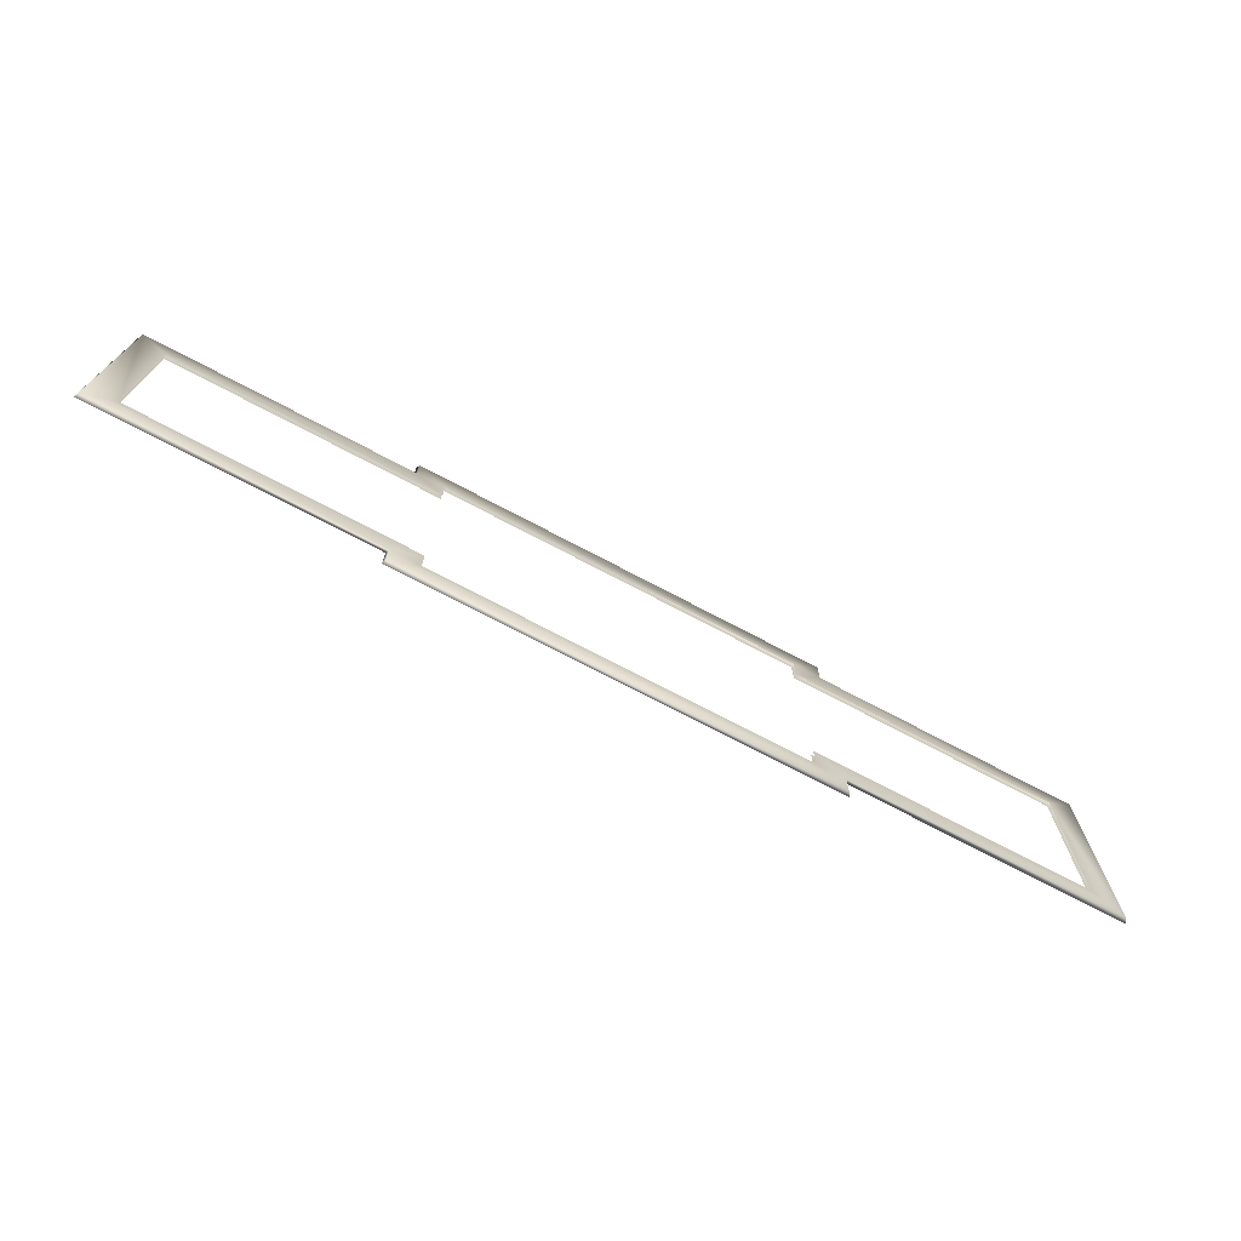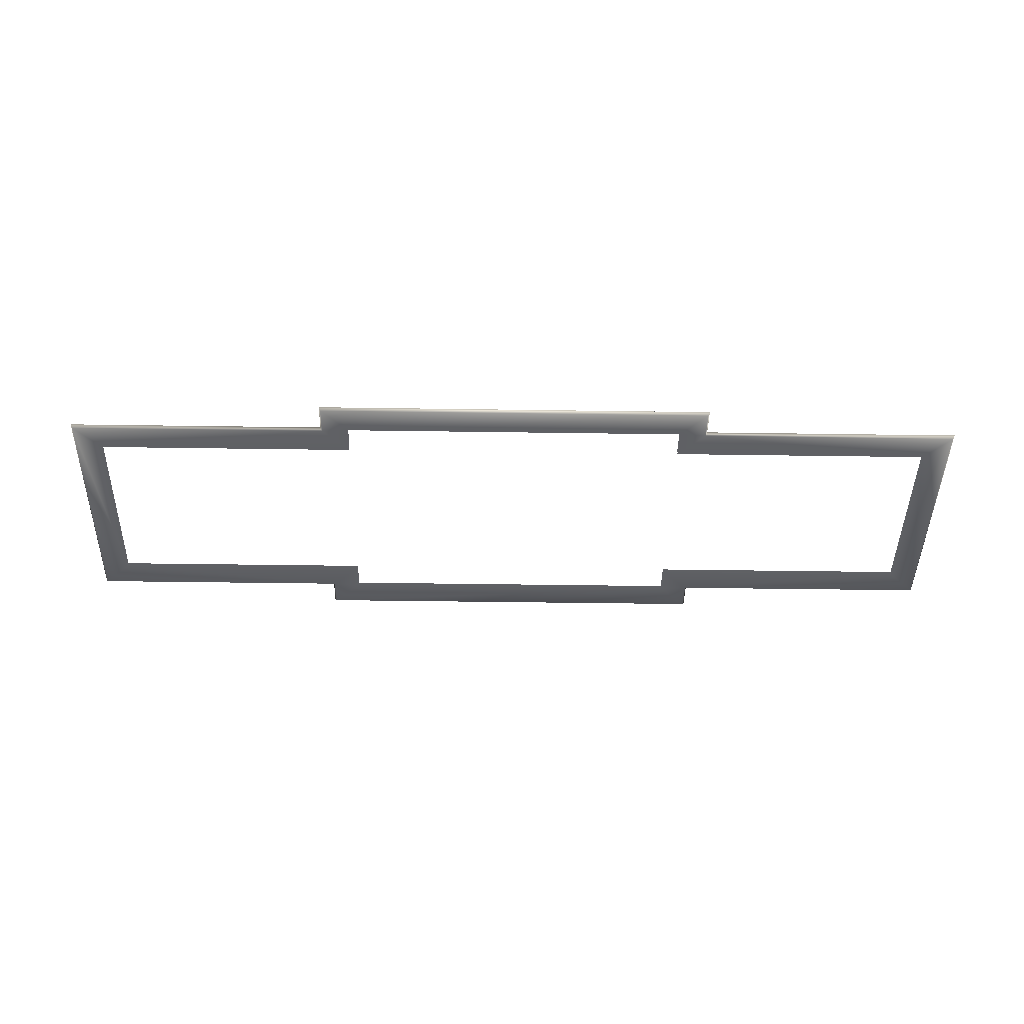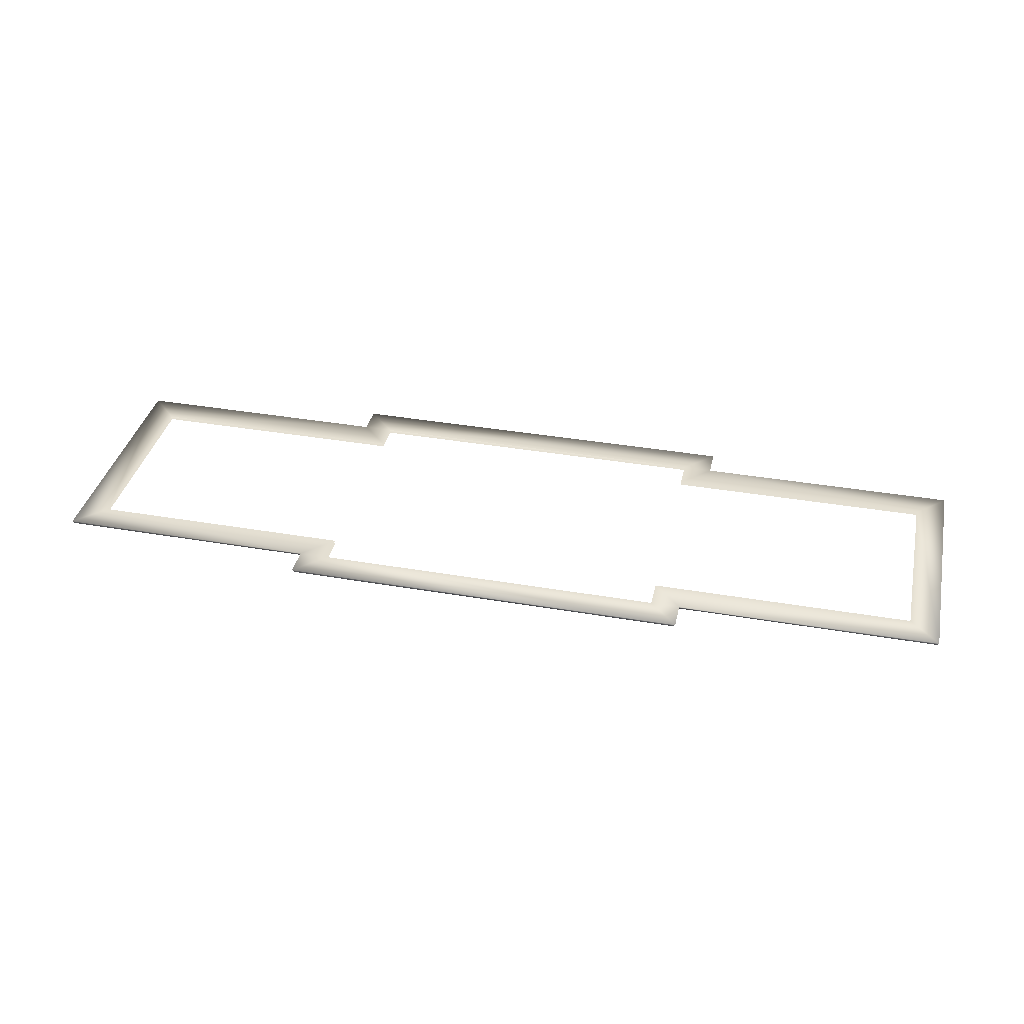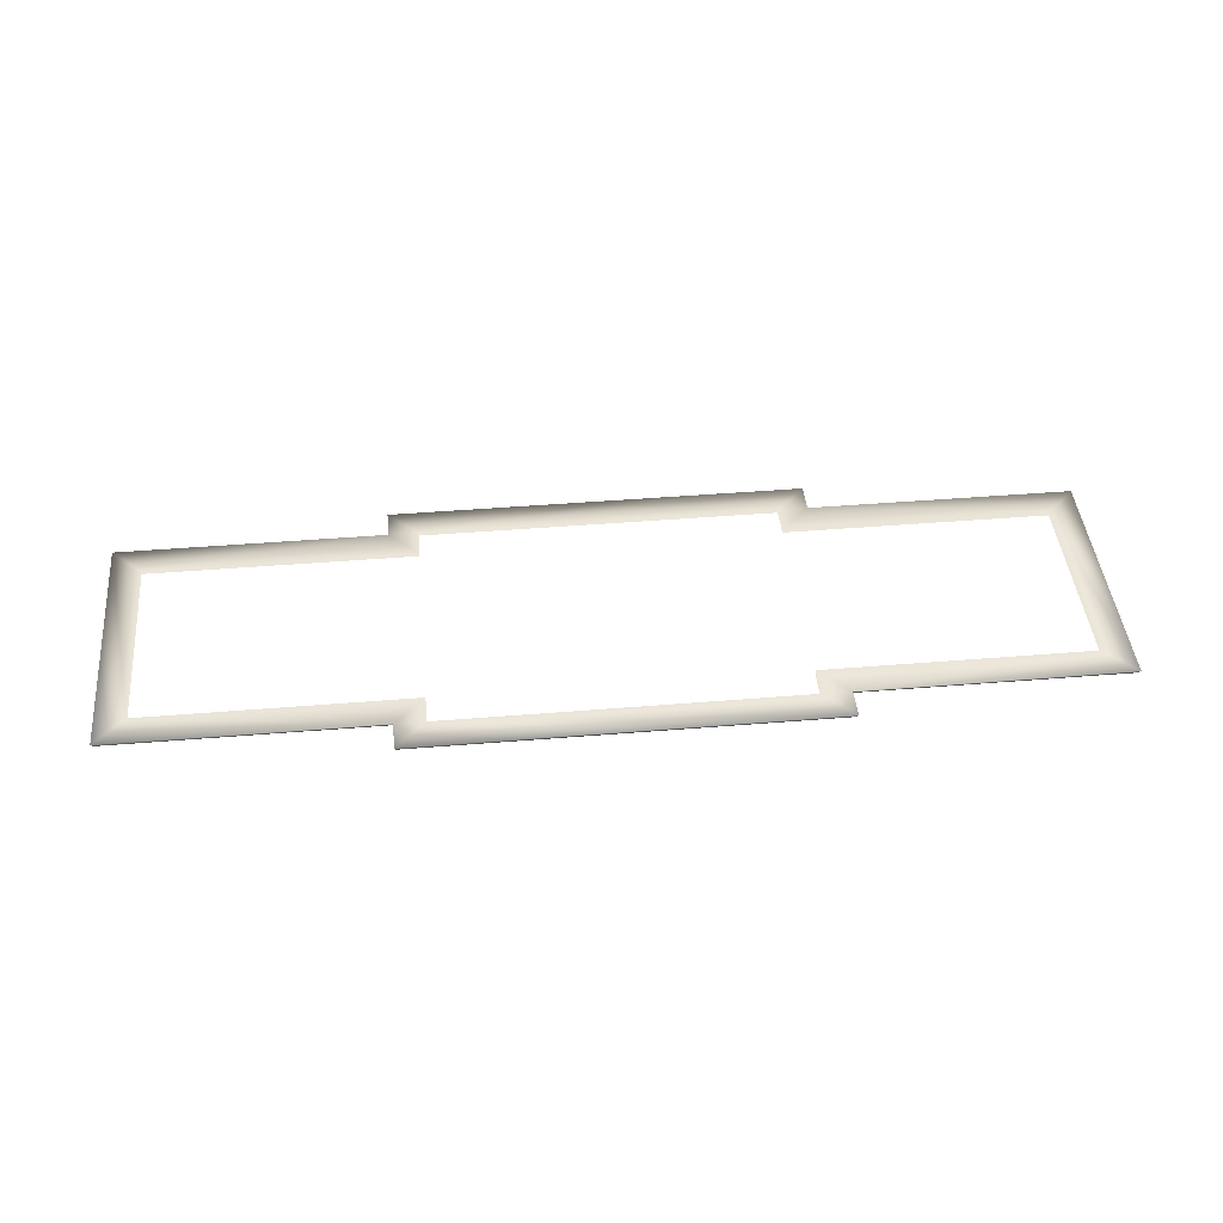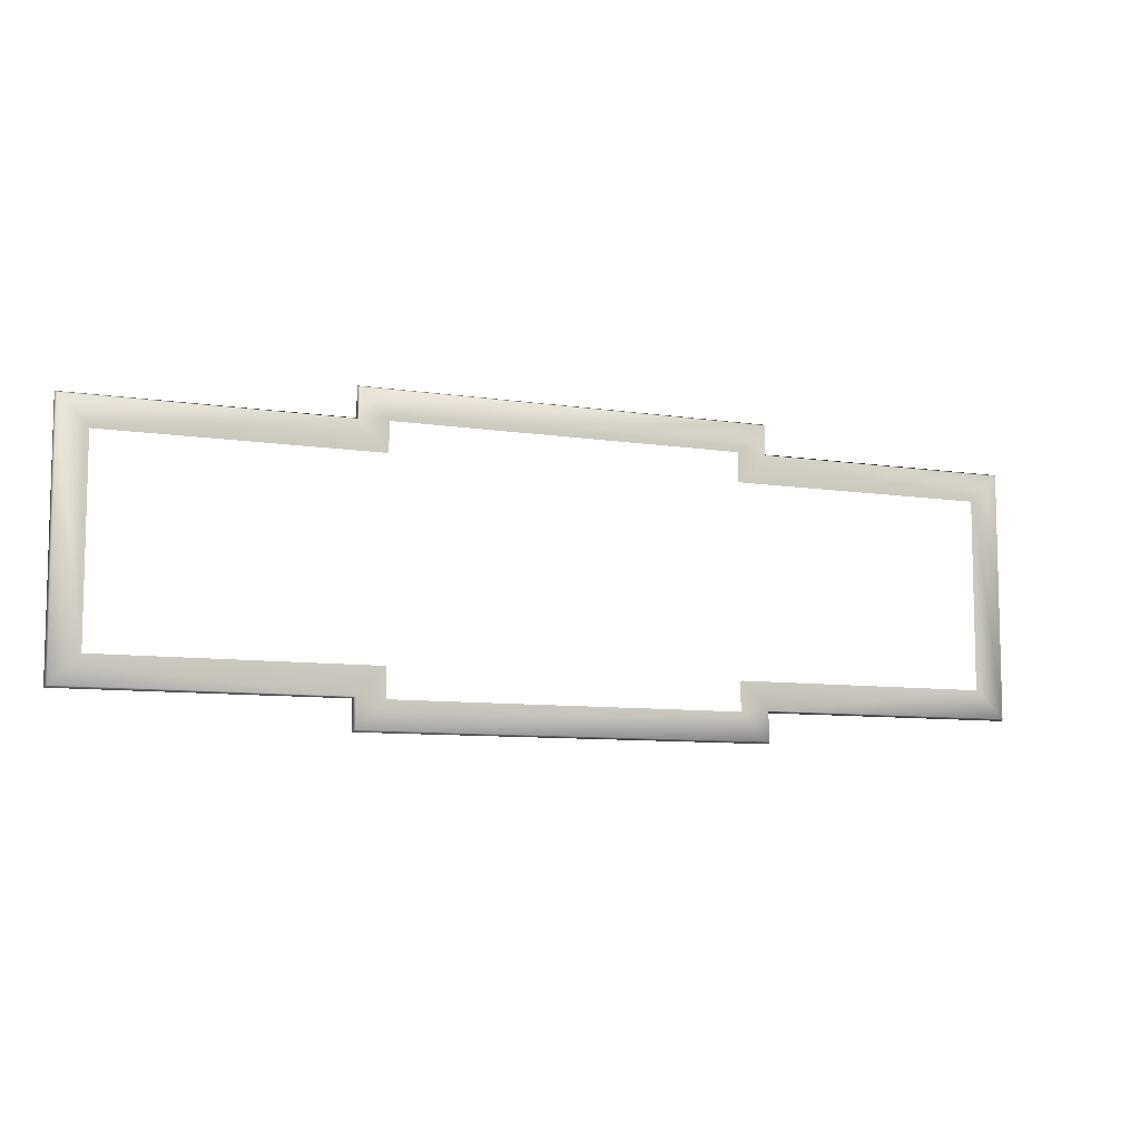
<metadata>
{"format":"obj","ext":"obj","renderer":"f3d","projection":"perspective","resolution":1024,"background":"white","views":[{"elev":-72.4,"azim":-27.9,"up":"+Z"},{"elev":-43.5,"azim":-1.0,"up":"+Y"},{"elev":36.8,"azim":-167.4,"up":"+Y"},{"elev":44.3,"azim":174.5,"up":"+Y"},{"elev":-8.4,"azim":-23.3,"up":"+Z"}]}
</metadata>
<code>
o kgrooftrim
v 384 8 -208
v 684 8 -208
v 384 8 272
v 448 8 336
v 444 0 332
v 384 0 208
v 384 0 272
v -384 0 272
v 384 8 208
v 448 8 272
v 444 0 268
v -1020 0 -268
v -960 8 -208
v 960 0 208
v 1020 0 268
v 1024 8 272
v 960 8 208
v 960 0 -208
v 1020 0 -268
v 1024 8 -272
v 960 8 -208
v -444 0 -268
v 444 0 -332
v -448 8 -272
v 384 8 -272
v 448 8 -272
v -384 0 -272
v 444 0 -268
v 448 8 -336
v 384 0 -272
v -384 0 -208
v -384 8 -208
v -384 8 -272
v -448 8 -336
v -444 0 -332
v 384 0 -208
v -384 0 208
v -448 8 272
v -960 0 208
v -1020 0 268
v -1024 8 272
v -960 8 208
v -960 0 -208
v -1024 8 -272
v -384 8 208
v -444 0 268
v -384 8 272
v -448 8 336
v -444 0 332
v -684 8 -208
v -684 8 208
v 684 8 208
f 3 10 9
f 10 5 11
f 11 7 6
f 5 8 7
f 4 49 5
f 3 48 4
f 10 52 9
f 10 15 16
f 11 14 15
f 16 21 17
f 16 19 20
f 14 19 15
f 25 34 33
f 30 35 23
f 23 34 29
f 19 26 20
f 26 2 21
f 18 28 19
f 24 12 44
f 22 43 12
f 24 50 32
f 33 24 32
f 27 22 35
f 35 24 34
f 25 26 29
f 30 28 36
f 23 26 28
f 40 38 41
f 38 51 42
f 39 46 40
f 43 40 12
f 44 42 13
f 44 40 41
f 46 8 49
f 38 47 45
f 38 49 48
f 3 4 10
f 10 4 5
f 11 5 7
f 5 49 8
f 4 48 49
f 3 47 48
f 10 16 17
f 10 11 15
f 11 6 14
f 16 20 21
f 16 15 19
f 14 18 19
f 25 29 34
f 30 27 35
f 23 35 34
f 19 28 26
f 21 20 26
f 18 36 28
f 24 22 12
f 22 31 43
f 24 44 13
f 33 34 24
f 27 31 22
f 35 22 24
f 25 1 26
f 30 23 28
f 23 29 26
f 40 46 38
f 42 41 38
f 39 37 46
f 43 39 40
f 44 41 42
f 44 12 40
f 46 37 8
f 38 48 47
f 38 46 49
f 10 17 52
f 26 1 2
f 24 13 50
f 38 45 51

</code>
